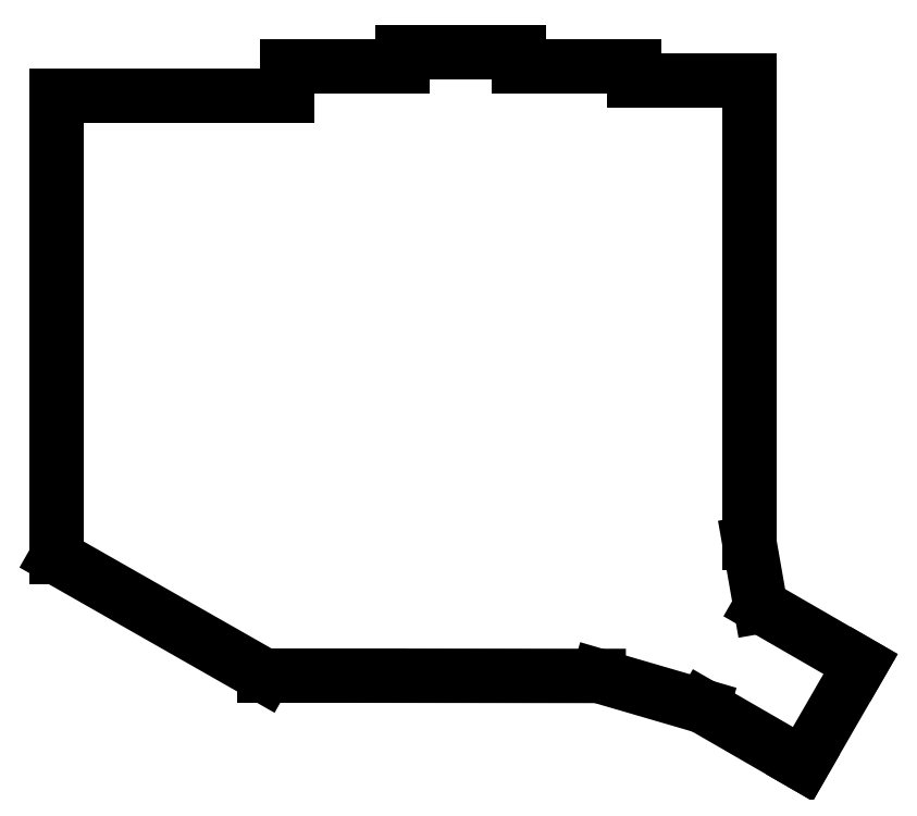
<metadata>
{"format":"dxf","ext":"dxf","renderer":"ezdxf+matplotlib","layout":"modelspace","background":"white","min_lineweight":24,"dpi":150}
</metadata>
<code>
0
SECTION
2
ENTITIES
0
LINE
8
0
10
91.5
20
-108.5
11
91.5
21
-40.5
0
LINE
8
0
10
91.5
20
-40.5
11
125.5
21
-40.5
0
LINE
8
0
10
125.5
20
-40.5
11
125.5
21
-36.25
0
LINE
8
0
10
125.5
20
-36.25
11
142.5
21
-36.25
0
LINE
8
0
10
142.5
20
-36.25
11
142.5
21
-34.12
0
LINE
8
0
10
142.5
20
-34.12
11
159.5
21
-34.12
0
LINE
8
0
10
159.5
20
-34.12
11
159.5
21
-36.25
0
LINE
8
0
10
159.5
20
-36.25
11
176.5
21
-36.25
0
LINE
8
0
10
176.5
20
-36.25
11
176.5
21
-38.38
0
LINE
8
0
10
176.5
20
-38.38
11
193.5
21
-38.38
0
LINE
8
0
10
193.5
20
-38.38
11
193.5
21
-106.4
0
LINE
8
0
10
193.5
20
-106.4
11
195.1
21
-115.7
0
LINE
8
0
10
195.1
20
-115.7
11
209.9
21
-124.2
0
LINE
8
0
10
209.9
20
-124.2
11
201.4
21
-138.9
0
LINE
8
0
10
201.4
20
-138.9
11
186.6
21
-130.4
0
LINE
8
0
10
186.6
20
-130.4
11
171.3
21
-126
0
LINE
8
0
10
171.3
20
-126
11
139.1
21
-125.9
0
LINE
8
0
10
139.1
20
-125.9
11
122.1
21
-125.9
0
LINE
8
0
10
122.1
20
-125.9
11
91.5
21
-108.5
0
ENDSEC
0
EOF

</code>
